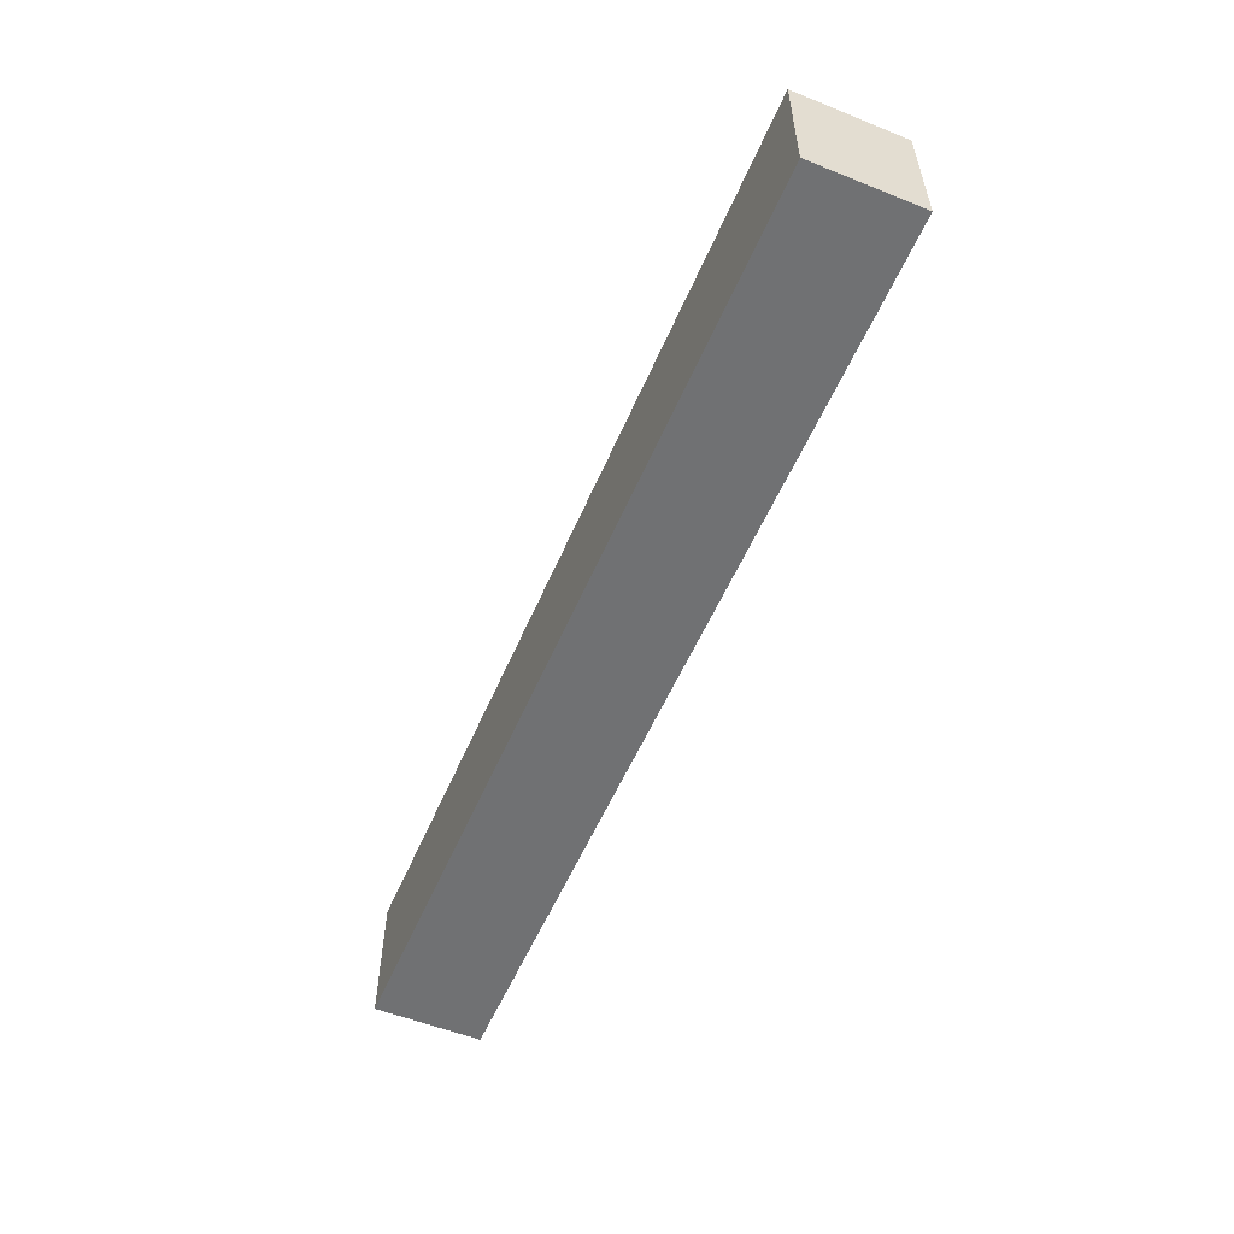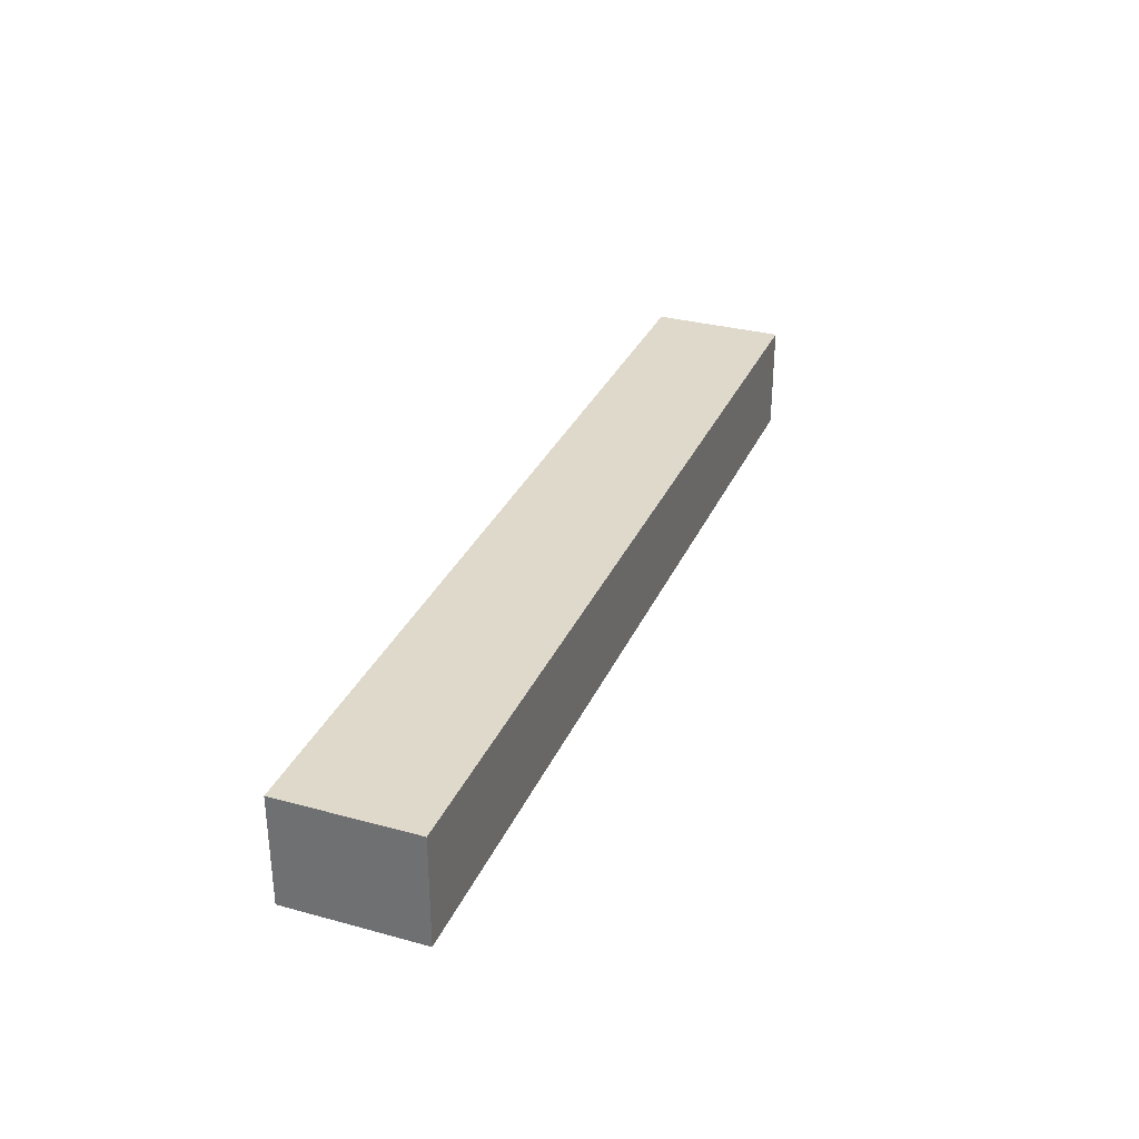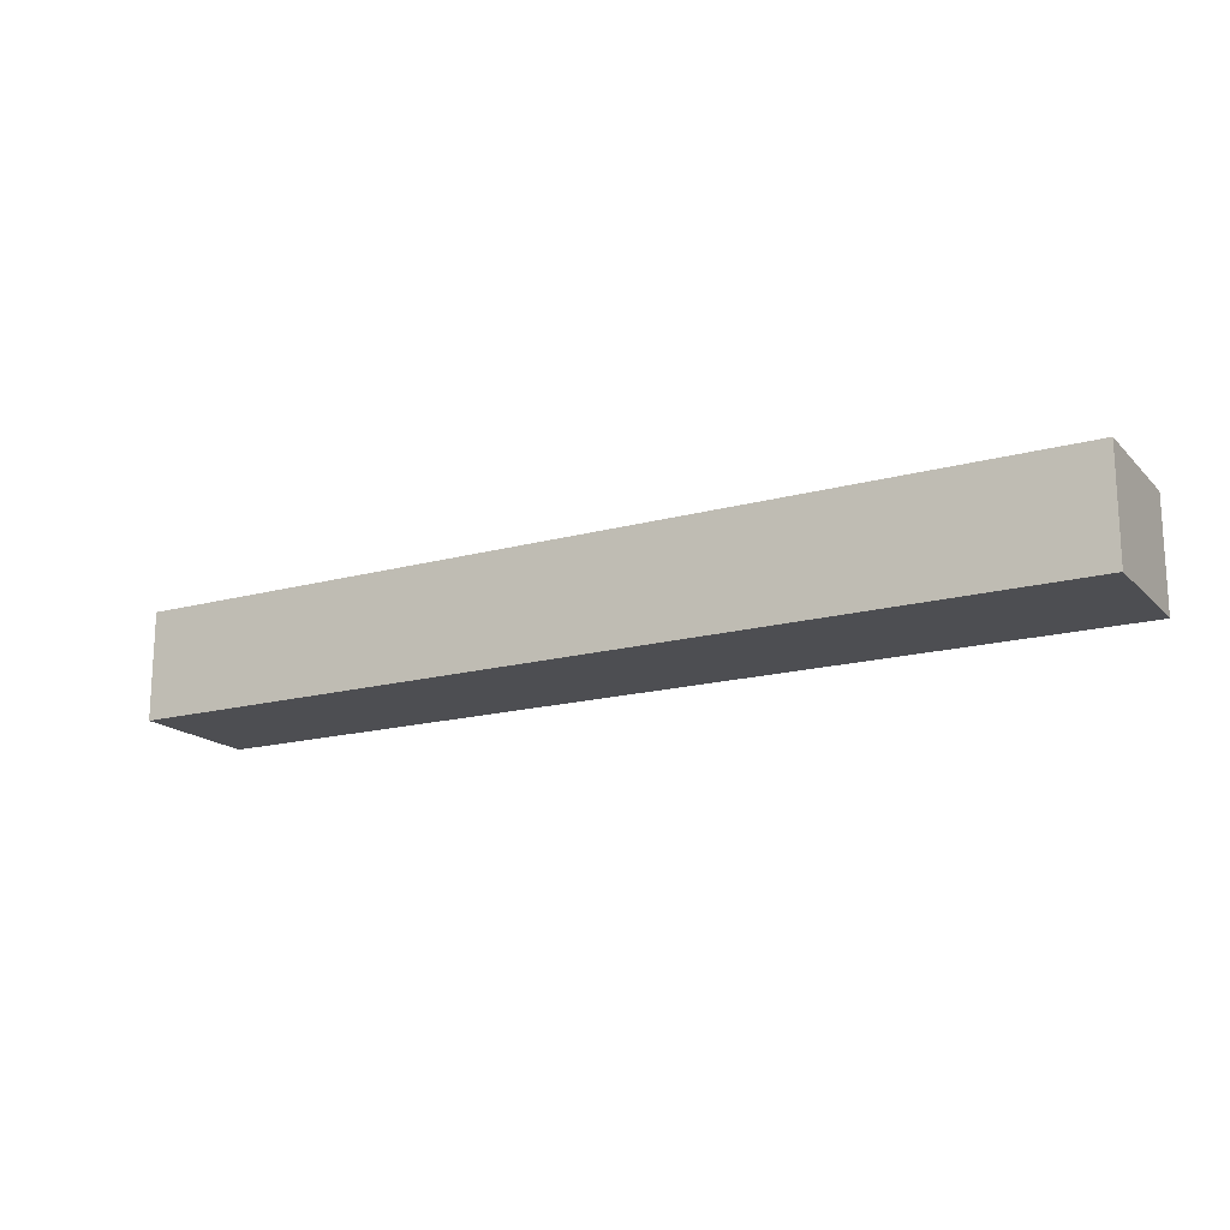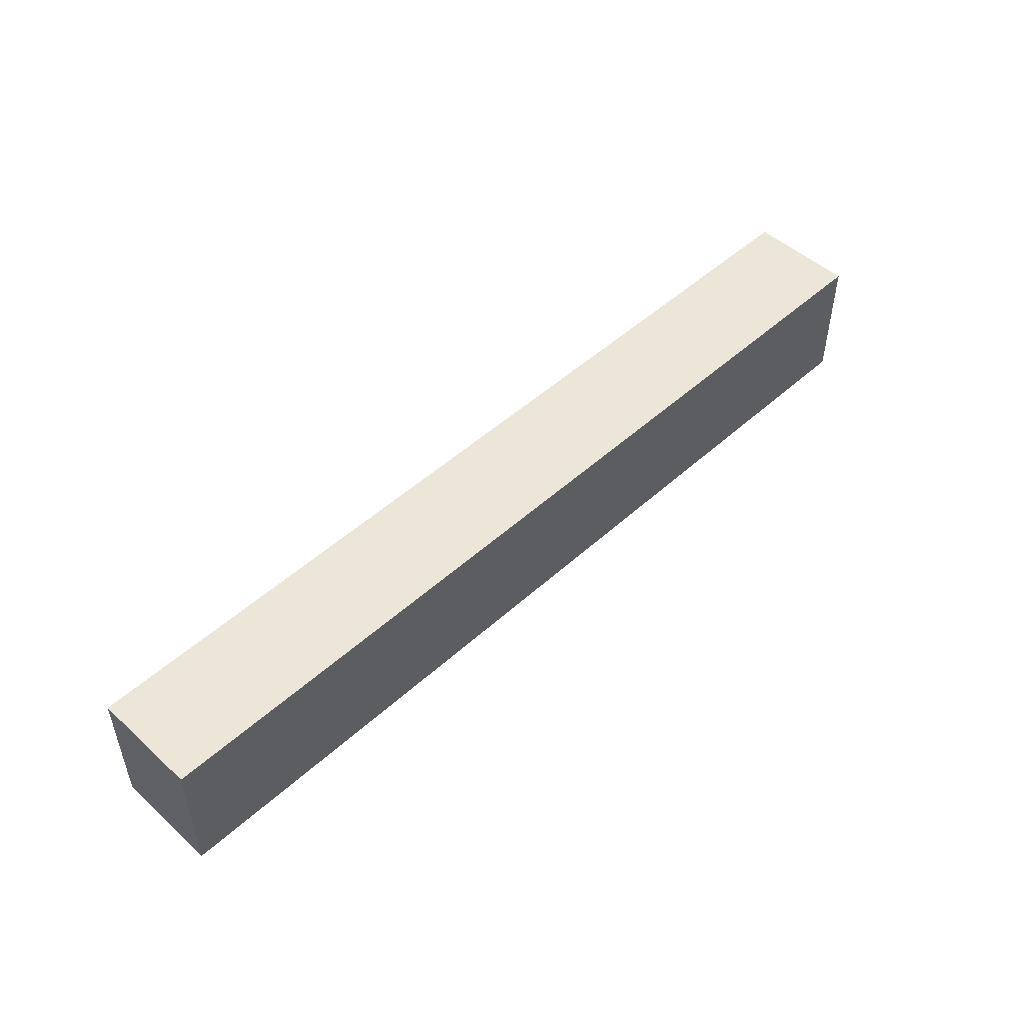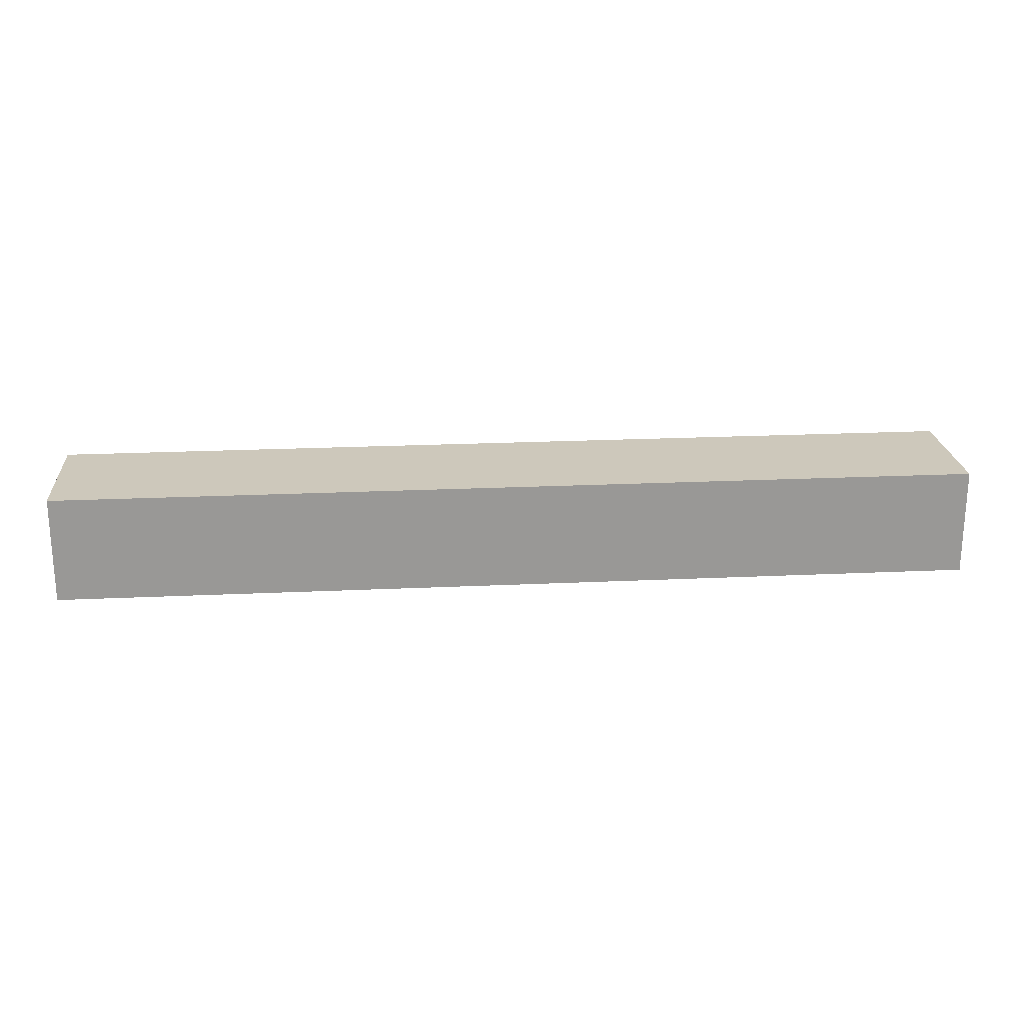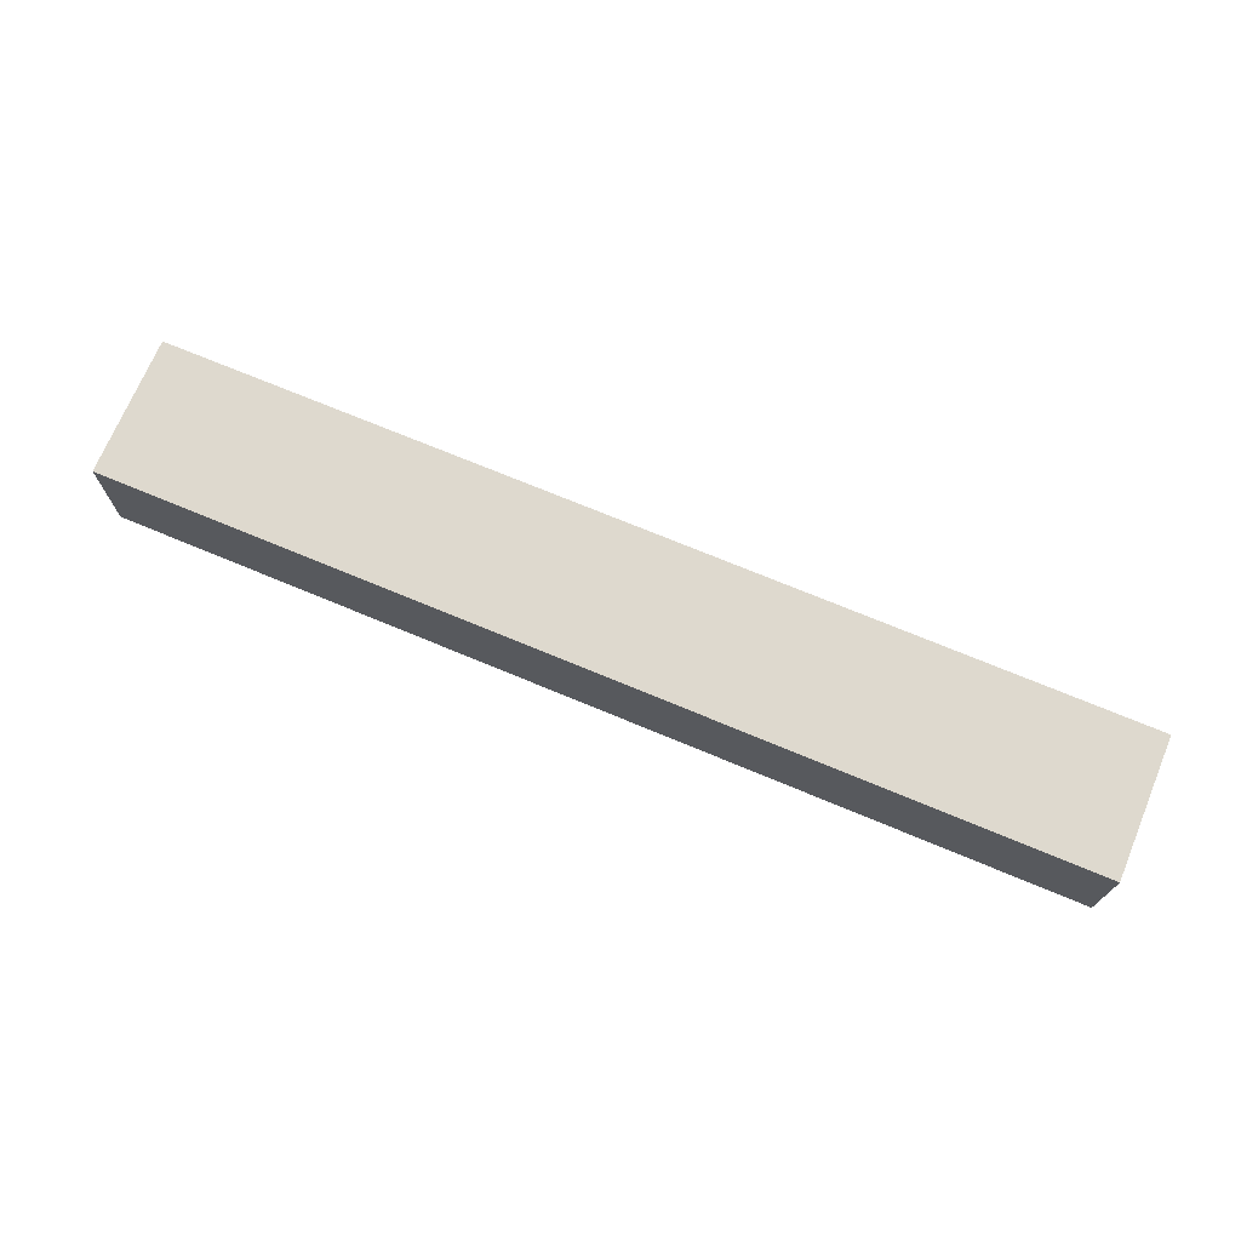
<metadata>
{"format":"obj","ext":"obj","renderer":"f3d","projection":"perspective","resolution":1024,"background":"white","views":[{"elev":-55.1,"azim":-112.9,"up":"+Y"},{"elev":31.7,"azim":-69.0,"up":"+Z"},{"elev":-17.1,"azim":-151.2,"up":"+Z"},{"elev":49.5,"azim":-45.0,"up":"+Y"},{"elev":21.8,"azim":175.3,"up":"+Z"},{"elev":71.4,"azim":22.7,"up":"+Z"}]}
</metadata>
<code>
g default
v 52 -89.48 -0.5743
v 52 -89.48 -12.57
v 52 -74.48 -0.5743
v 52 -74.48 -12.57
v -52.1 -74.48 -0.5743
v -52.1 -74.48 -12.57
v -52.1 -89.48 -0.5743
v -52.1 -89.48 -12.57
g polySurface286 polySurface259
f 1 2 3
f 3 2 4
f 3 4 5
f 5 4 6
f 5 6 7
f 7 6 8
f 7 8 1
f 1 8 2
f 2 8 4
f 4 8 6
f 7 1 5
f 5 1 3

</code>
